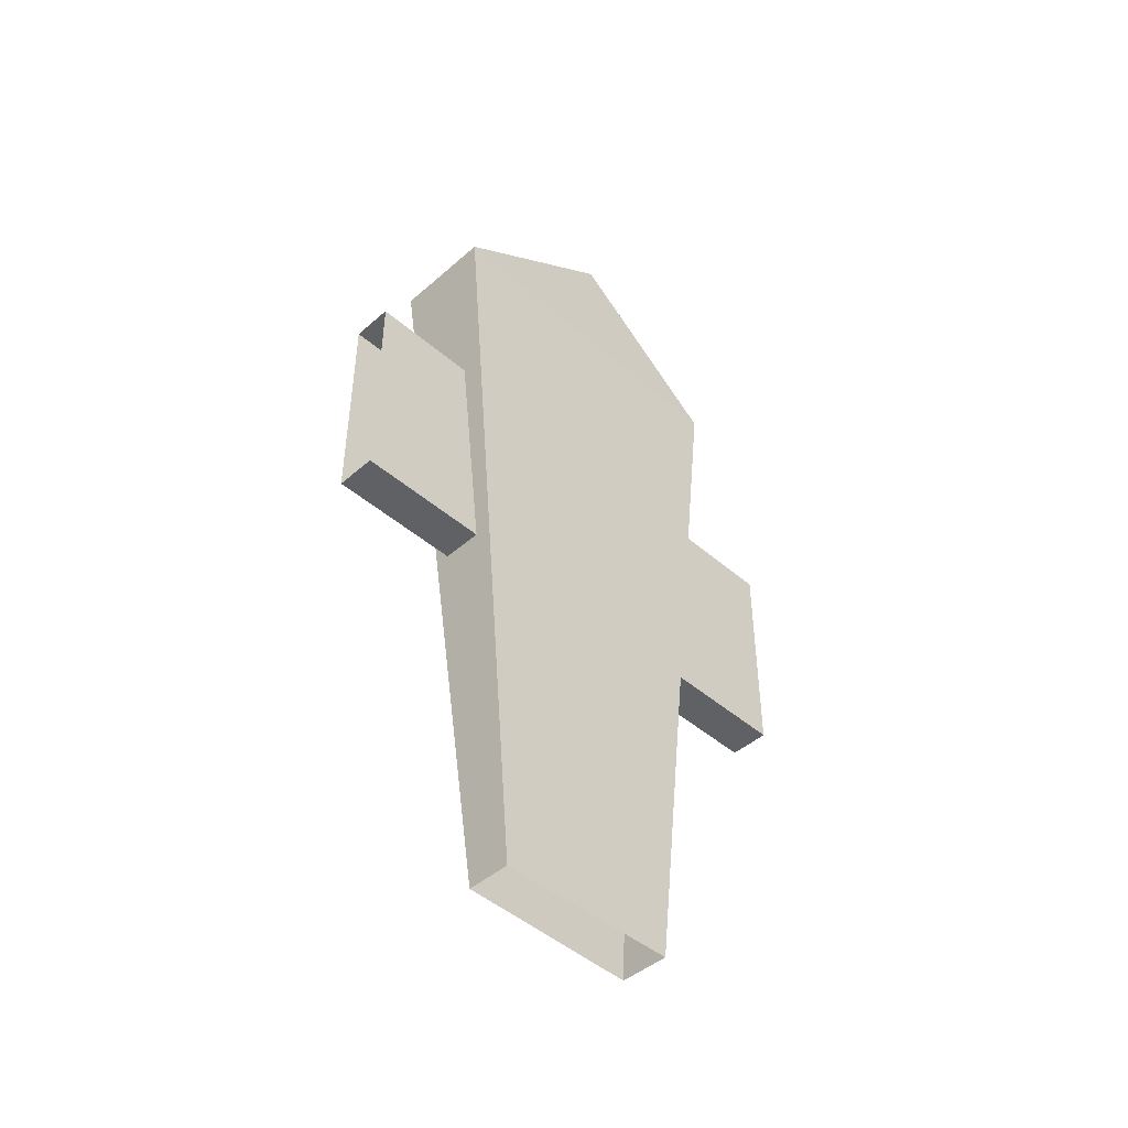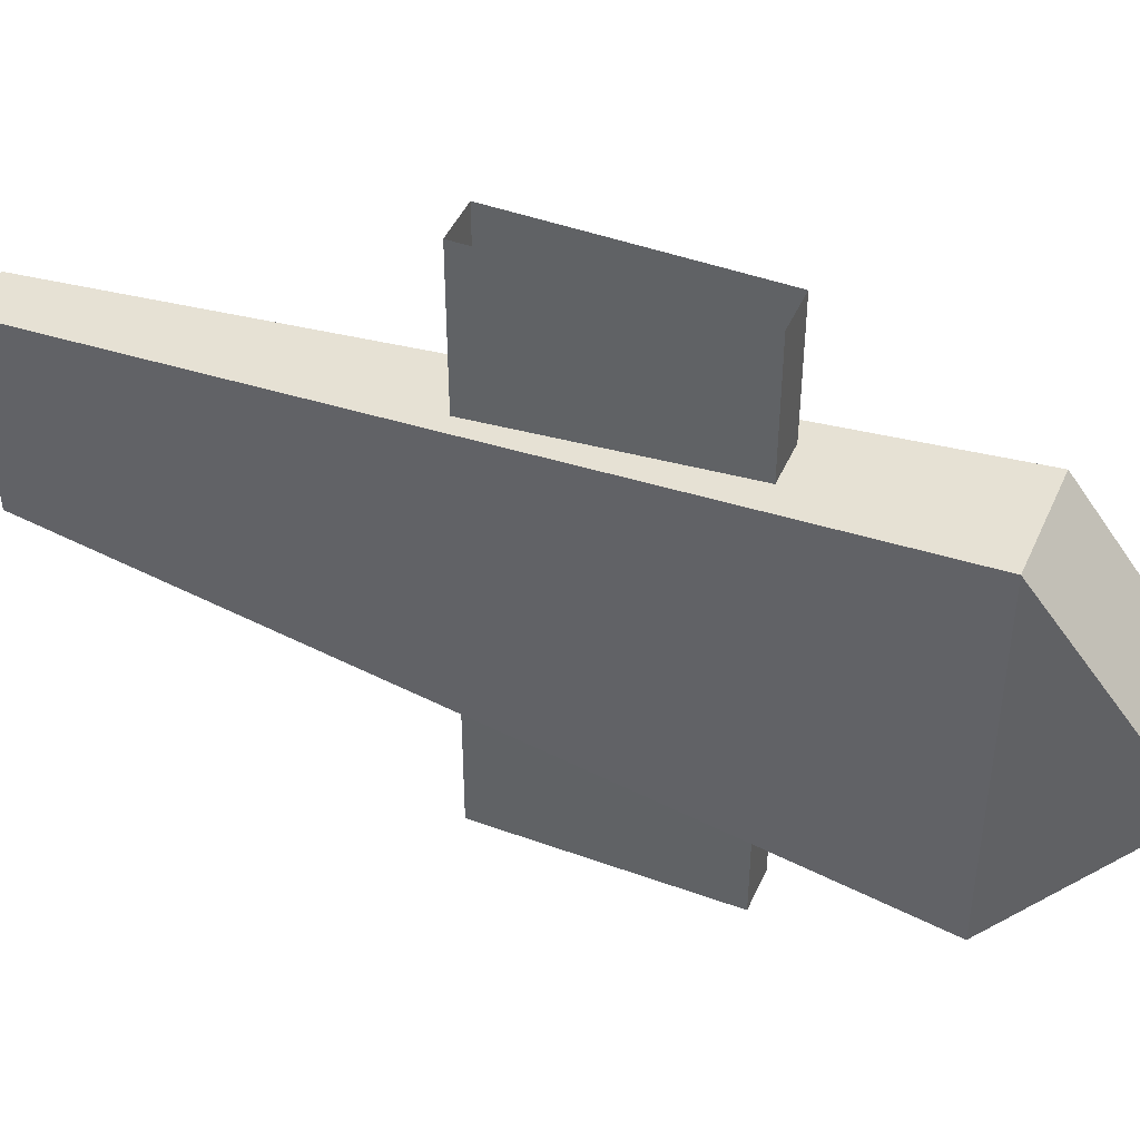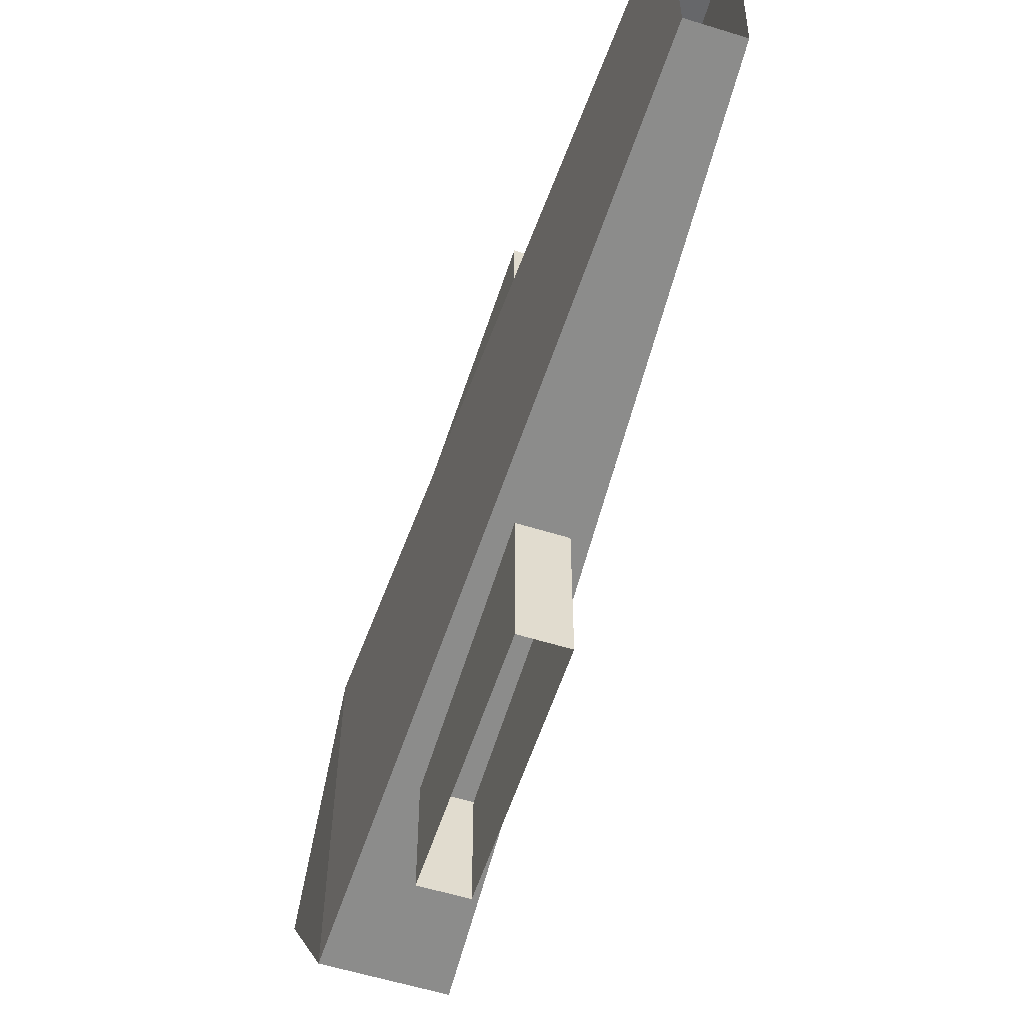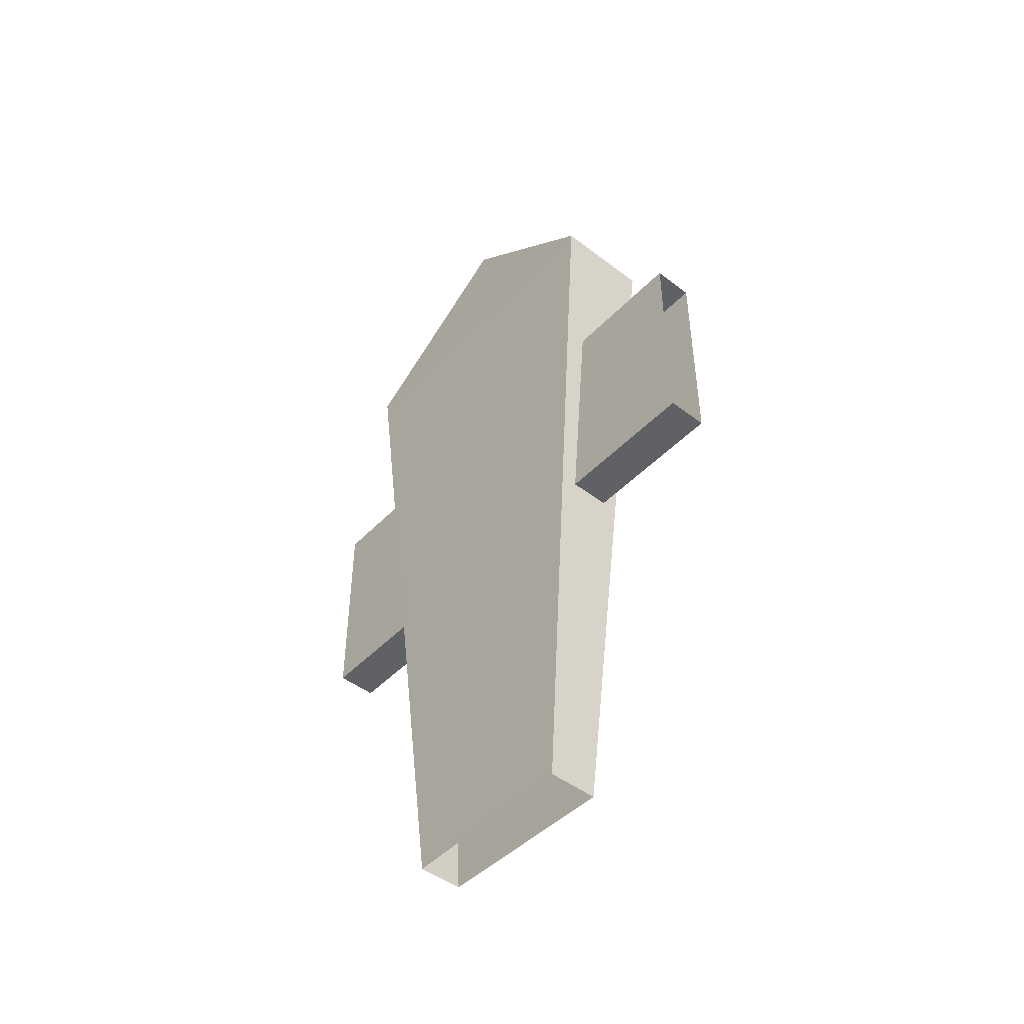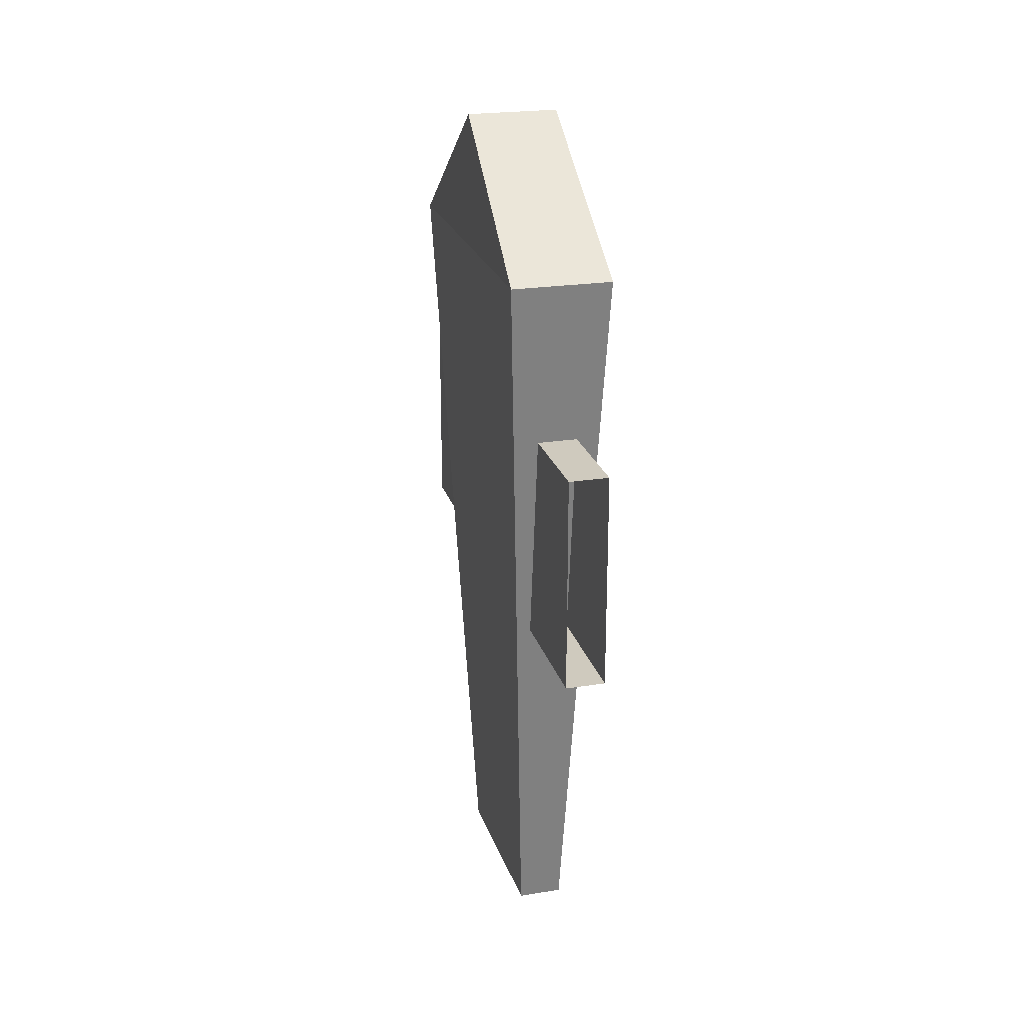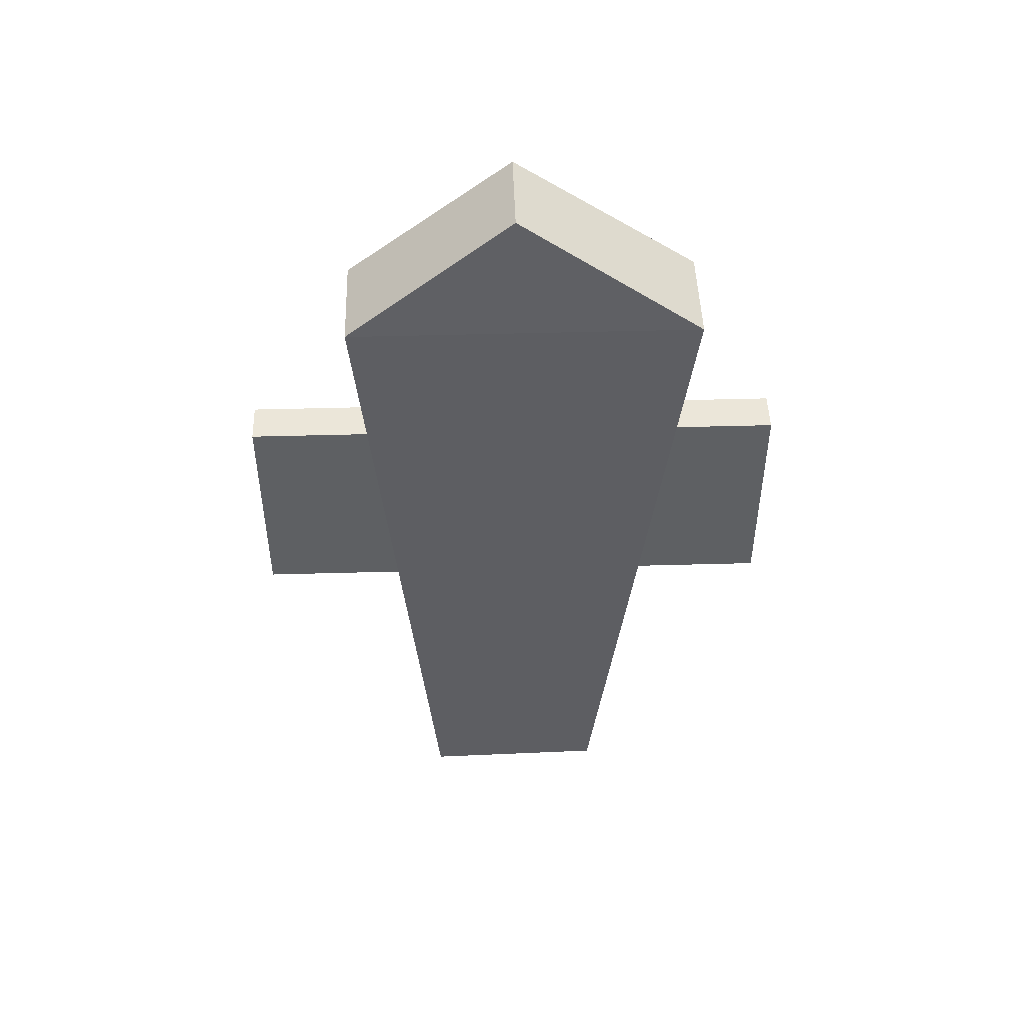
<metadata>
{"format":"obj","ext":"obj","renderer":"f3d","projection":"perspective","resolution":1024,"background":"white","views":[{"elev":-45.4,"azim":-134.9,"up":"+Y"},{"elev":44.9,"azim":112.9,"up":"+Z"},{"elev":-57.5,"azim":-17.9,"up":"+Z"},{"elev":-47.0,"azim":-40.9,"up":"+Y"},{"elev":23.2,"azim":164.9,"up":"+Y"},{"elev":47.6,"azim":88.2,"up":"+Y"}]}
</metadata>
<code>
o Fence1_linked_Plane
v 0.04471 0.8125 0.2482
v 0.04903 0.6916 0.4001
v 0.04903 0.6916 0.08002
v 0.01932 -0.00245 0.3348
v 0.01607 -0.00245 0.1617
v -0.03997 0.8125 0.2482
v -0.04438 0.6916 0.08002
v -0.04255 0.6916 0.4001
v -0.02551 -0.00245 0.1617
v -0.02723 -0.00245 0.3348
v -0.0186 0.5387 0.5
v -0.0186 0.5387 -0
v -0.0186 0.3347 -0
v -0.0186 0.3347 0.5
v 0.0186 0.3347 0
v 0.0186 0.3347 0.5
v 0.0186 0.5387 0.5
v 0.0186 0.5387 0
f 1 2 3
f 2 4 5 3
f 6 7 8
f 8 7 9 10
f 2 8 10 4
f 3 7 6 1
f 5 9 7 3
f 1 6 8 2
f 11 12 13 14
f 15 16 14 13
f 17 18 12 11
f 17 16 15 18

</code>
